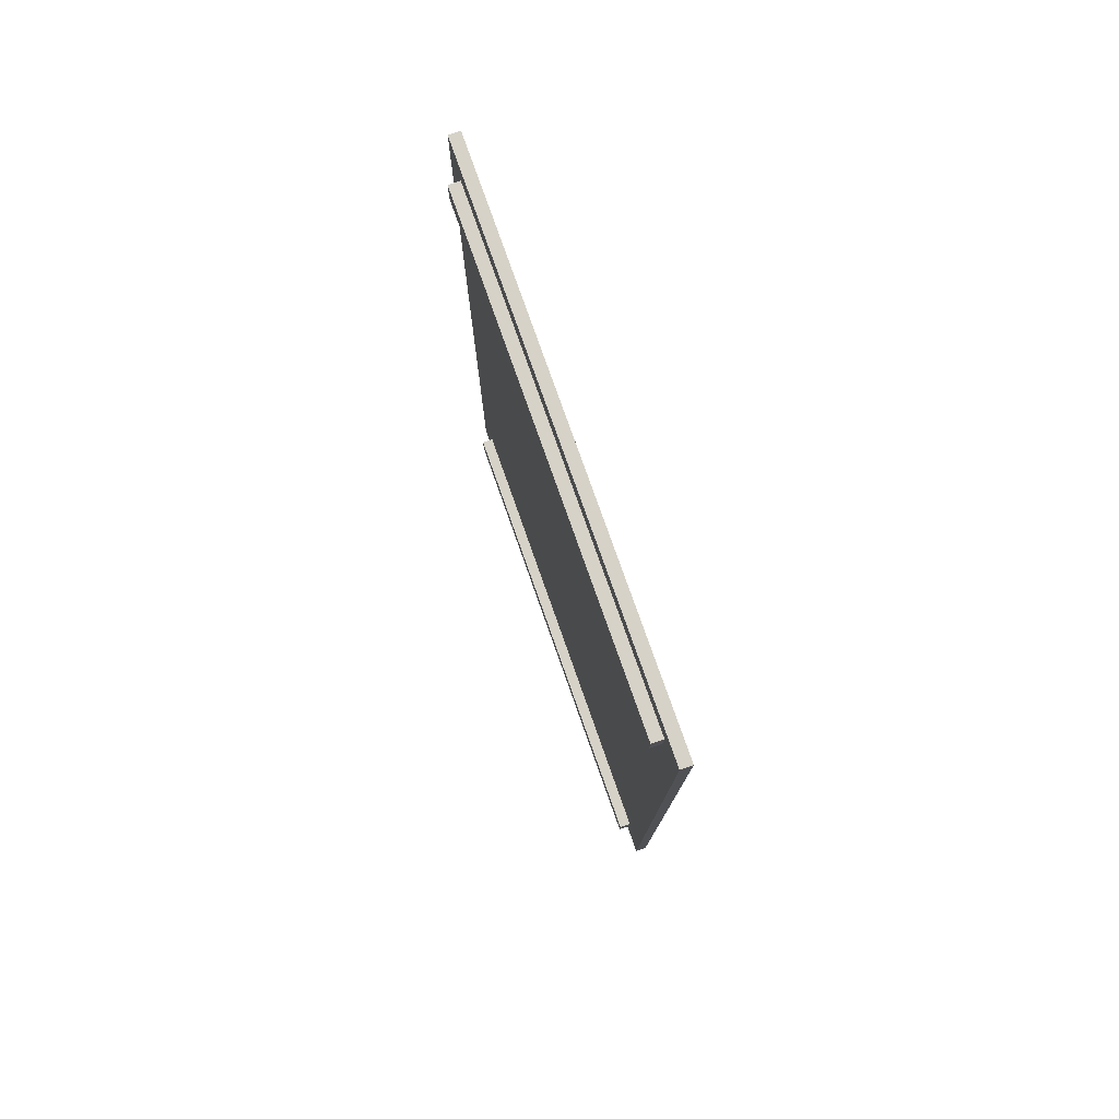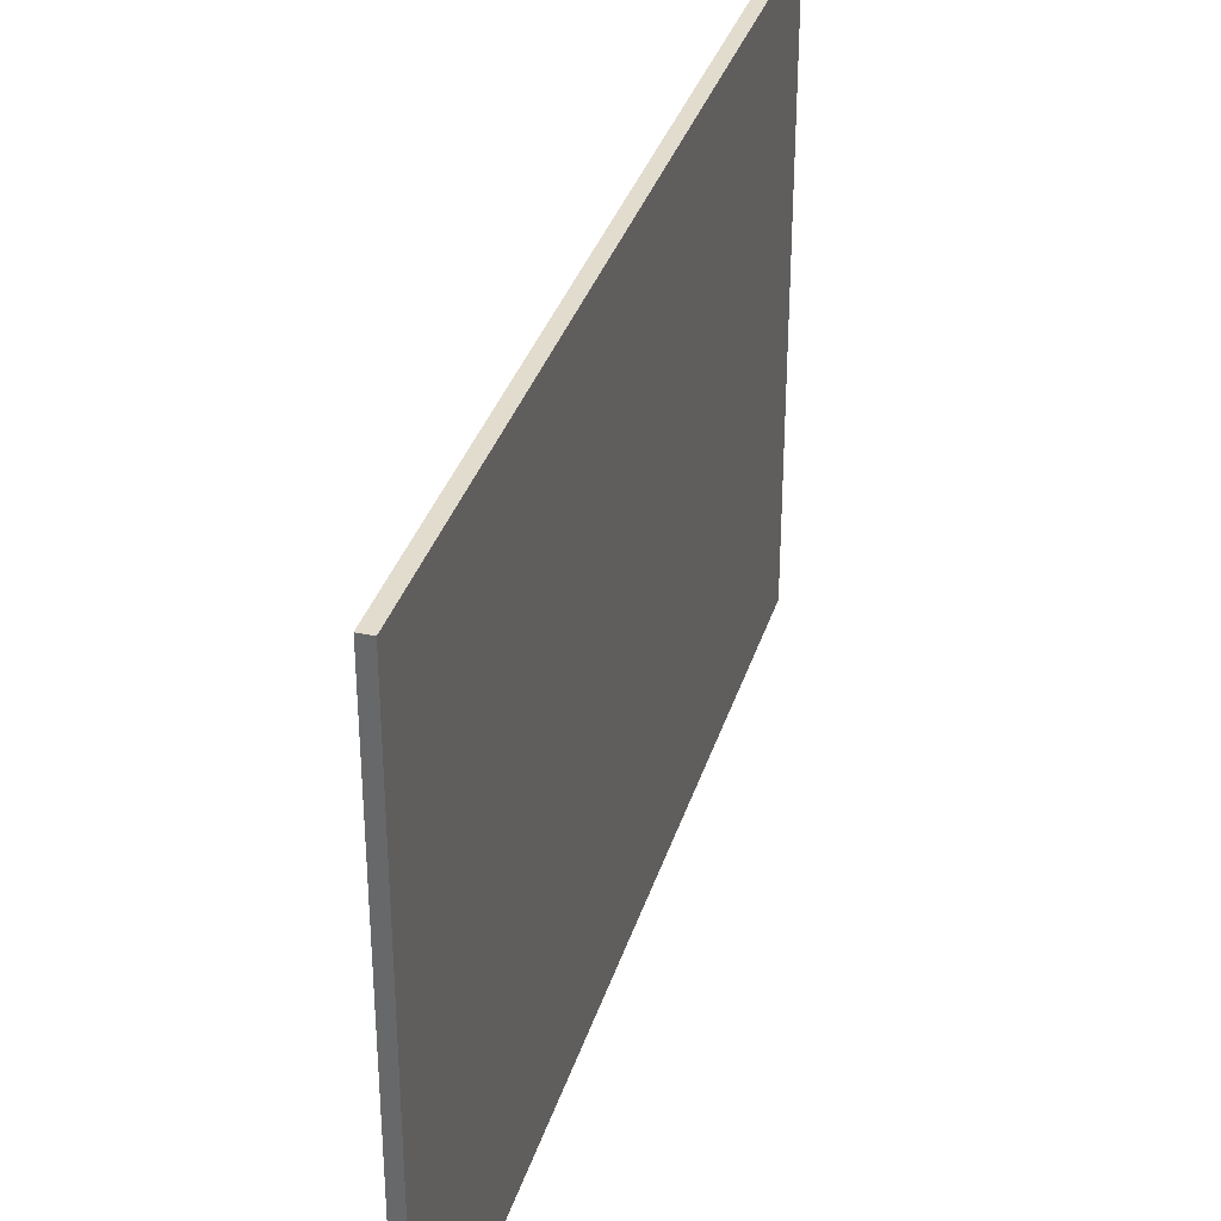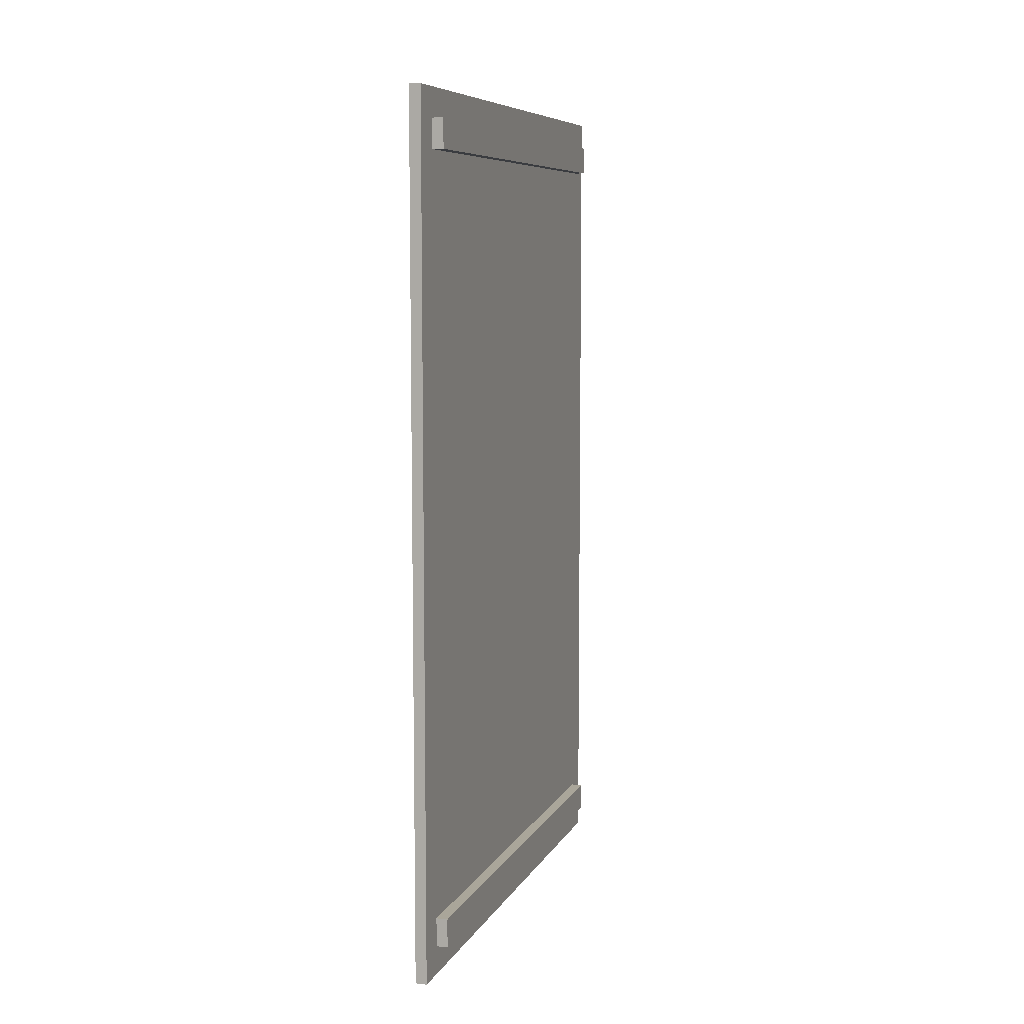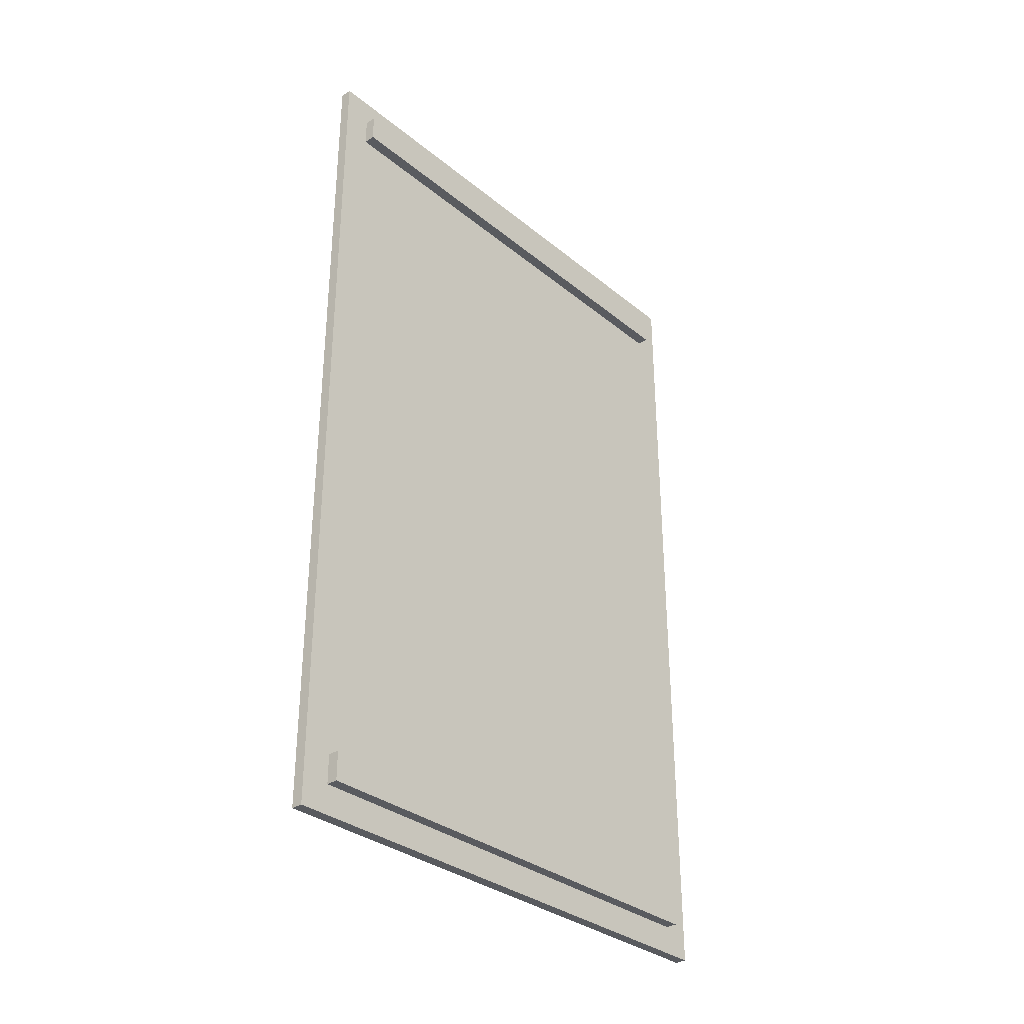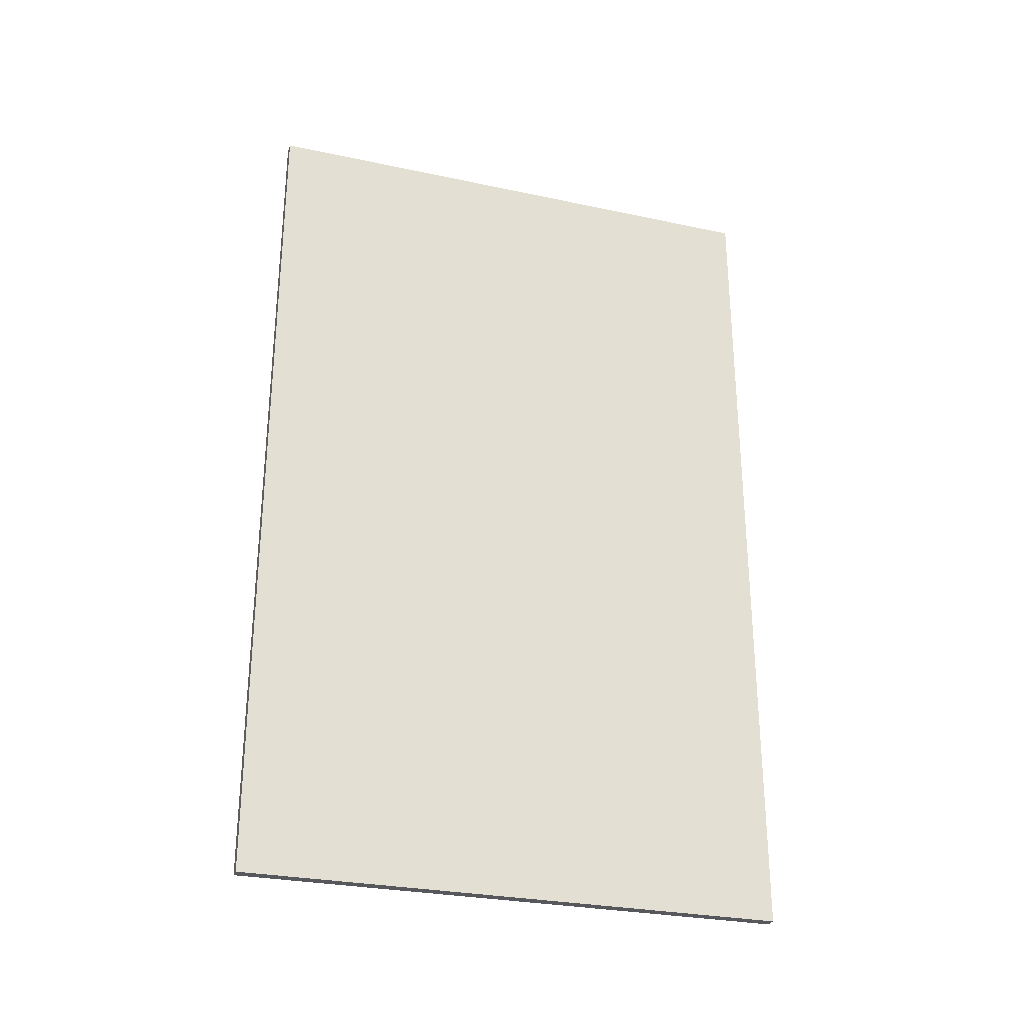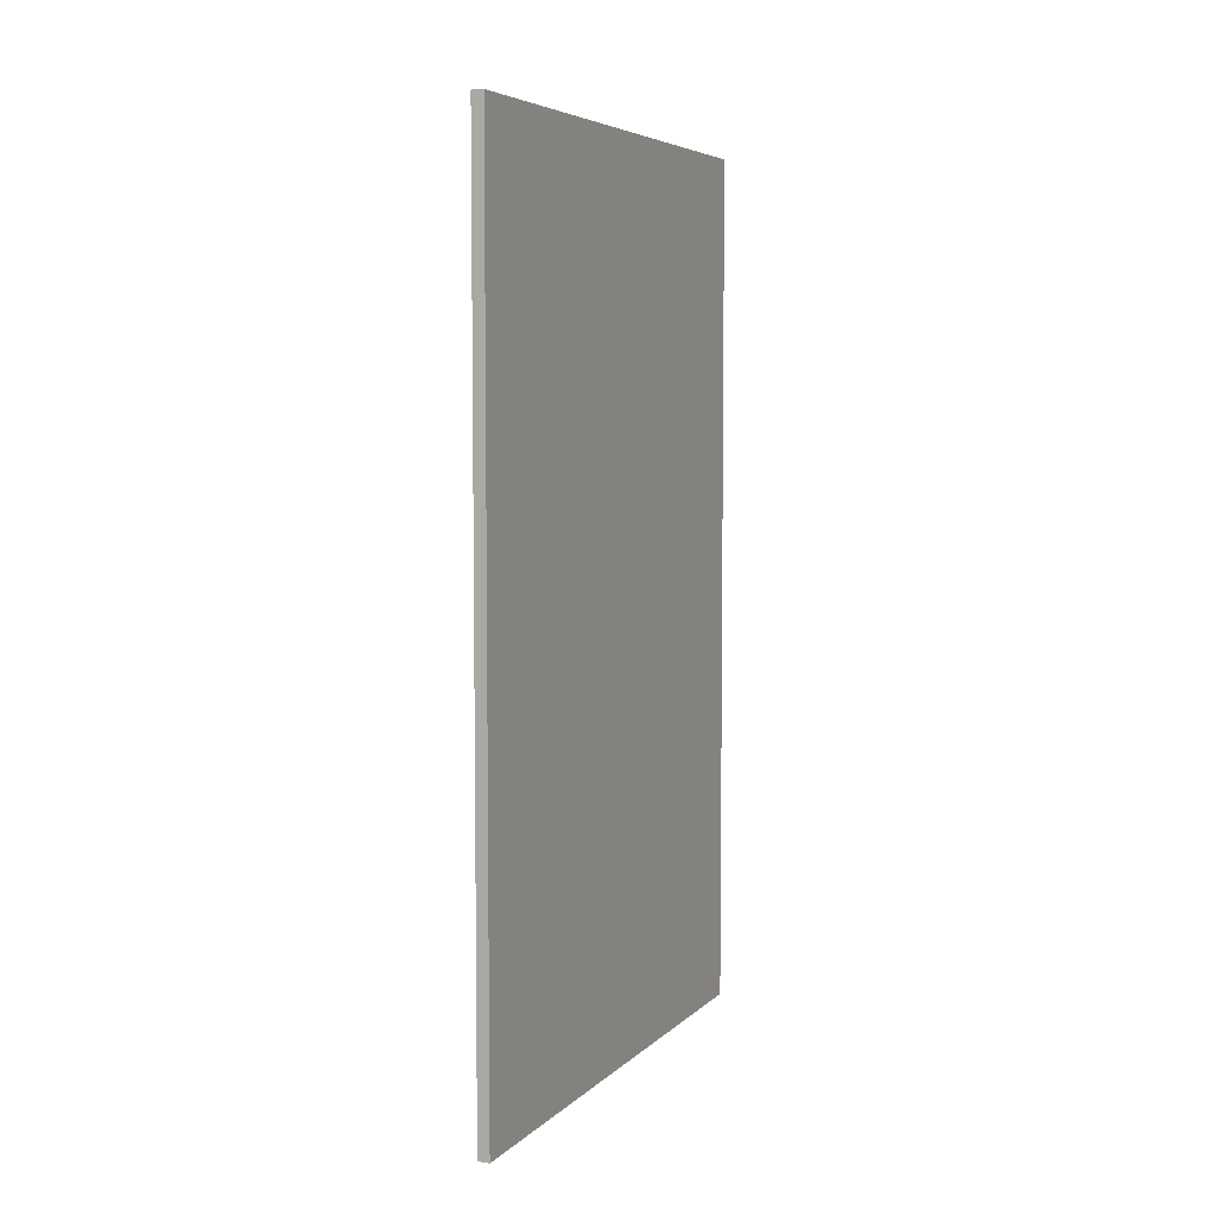
<metadata>
{"format":"obj","ext":"obj","renderer":"f3d","projection":"perspective","resolution":1024,"background":"white","views":[{"elev":77.6,"azim":160.6,"up":"+Z"},{"elev":34.6,"azim":-163.7,"up":"+Y"},{"elev":7.8,"azim":17.8,"up":"+Z"},{"elev":-32.7,"azim":41.9,"up":"+Z"},{"elev":-28.5,"azim":-107.7,"up":"+Z"},{"elev":5.6,"azim":-156.9,"up":"+Z"}]}
</metadata>
<code>
g default
v 0.14 3.55 -2.65
v 0.14 0.15 -2.65
v 0.06 0.15 -2.65
v 0.06 3.55 -2.65
v 0.14 3.55 2.75
v 0.14 0.15 2.75
v 0.06 0.15 2.75
v 0.06 3.55 2.75
v 0.06 3.75 2.95
v 0.06 -0.05 2.95
v -0.02 -0.05 2.95
v -0.02 3.75 2.95
v -0.02 -0.05 -3.05
v 0.06 -0.05 -3.05
v 0.06 3.75 -3.05
v -0.02 3.75 -3.05
v 0.06 0.15 -2.85
v 0.14 0.15 -2.85
v 0.14 3.55 -2.85
v 0.06 3.55 -2.85
v 0.06 0.15 2.55
v 0.14 0.15 2.55
v 0.14 3.55 2.55
v 0.06 3.55 2.55
v -0.02 -0.05 2.95
v 0.06 -0.05 2.95
v 0.06 -0.05 -3.05
v -0.02 -0.05 -3.05
v 0.06 0.15 -2.65
v 0.14 0.15 -2.65
v 0.14 0.15 -2.85
v 0.06 0.15 -2.85
v 0.06 0.15 2.75
v 0.14 0.15 2.75
v 0.14 0.15 2.55
v 0.06 0.15 2.55
v 0.06 3.75 -3.05
v 0.06 3.75 2.95
v -0.02 3.75 2.95
v -0.02 3.75 -3.05
v 0.14 3.55 -2.85
v 0.14 3.55 -2.65
v 0.06 3.55 -2.65
v 0.06 3.55 -2.85
v 0.14 3.55 2.55
v 0.14 3.55 2.75
v 0.06 3.55 2.75
v 0.06 3.55 2.55
v 0.06 -0.05 2.95
v 0.06 0.15 -2.65
v 0.06 -0.05 -3.05
v 0.06 0.15 -2.65
v 0.06 0.15 -2.85
v 0.06 0.15 -2.65
v 0.06 0.15 2.55
v 0.06 0.15 -2.85
v 0.06 3.75 -3.05
v 0.06 0.15 2.55
v 0.06 0.15 2.75
v 0.06 0.15 -2.85
v 0.06 3.55 -2.85
v 0.06 0.15 2.75
v 0.06 3.75 2.95
v 0.06 3.55 -2.65
v 0.06 3.55 -2.65
v 0.06 3.55 -2.85
v 0.06 0.15 2.75
v 0.06 3.55 2.75
v 0.06 3.55 2.55
v 0.06 3.55 -2.65
v 0.06 3.55 2.75
v 0.06 3.55 2.55
v 0.06 0.15 -2.65
v 0.06 0.15 2.55
v 0.06 3.55 2.55
v 0.06 3.55 -2.65
v 0.14 0.15 -2.85
v 0.14 0.15 -2.65
v 0.14 3.55 -2.65
v 0.14 3.55 -2.85
v 0.14 0.15 2.55
v 0.14 0.15 2.75
v 0.14 3.55 2.75
v 0.14 3.55 2.55
v -0.02 3.75 2.95
v -0.02 -0.05 2.95
v -0.02 -0.05 -3.05
v -0.02 3.75 -3.05
v -0.02 3.75 2.95
v -0.02 -0.05 -3.05
f 3 2 1
f 4 3 1
f 7 6 5
f 8 7 5
f 11 10 9
f 12 11 9
f 15 14 13
f 15 13 16
f 19 18 17
f 19 17 20
f 23 22 21
f 23 21 24
f 27 26 25
f 27 25 28
f 31 30 29
f 31 29 32
f 35 34 33
f 35 33 36
f 39 38 37
f 40 39 37
f 43 42 41
f 44 43 41
f 47 46 45
f 48 47 45
f 51 50 49
f 53 52 51
f 55 49 54
f 57 56 51
f 59 49 58
f 61 60 57
f 63 49 62
f 64 57 63
f 66 57 65
f 68 63 67
f 70 63 69
f 72 63 71
f 75 74 73
f 76 75 73
f 79 78 77
f 80 79 77
f 83 82 81
f 84 83 81
f 87 86 85
f 90 89 88

</code>
